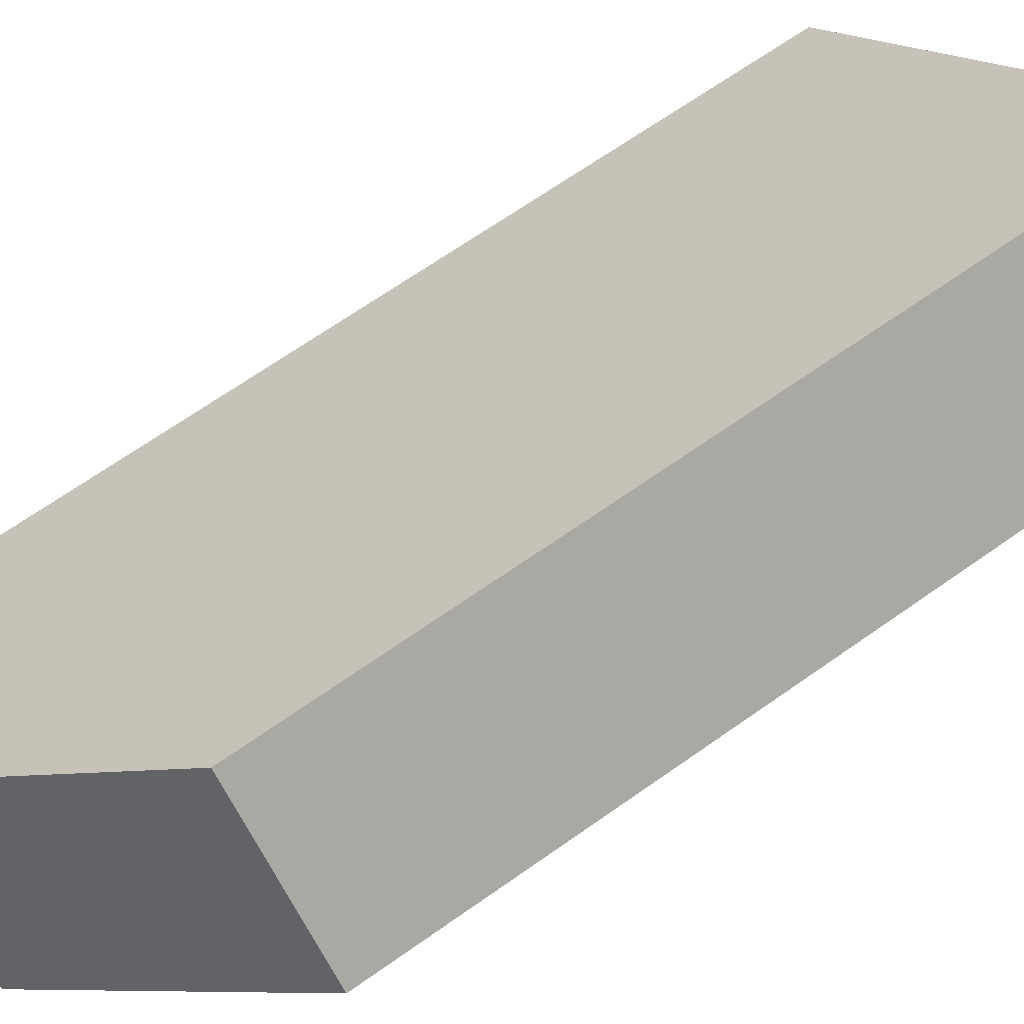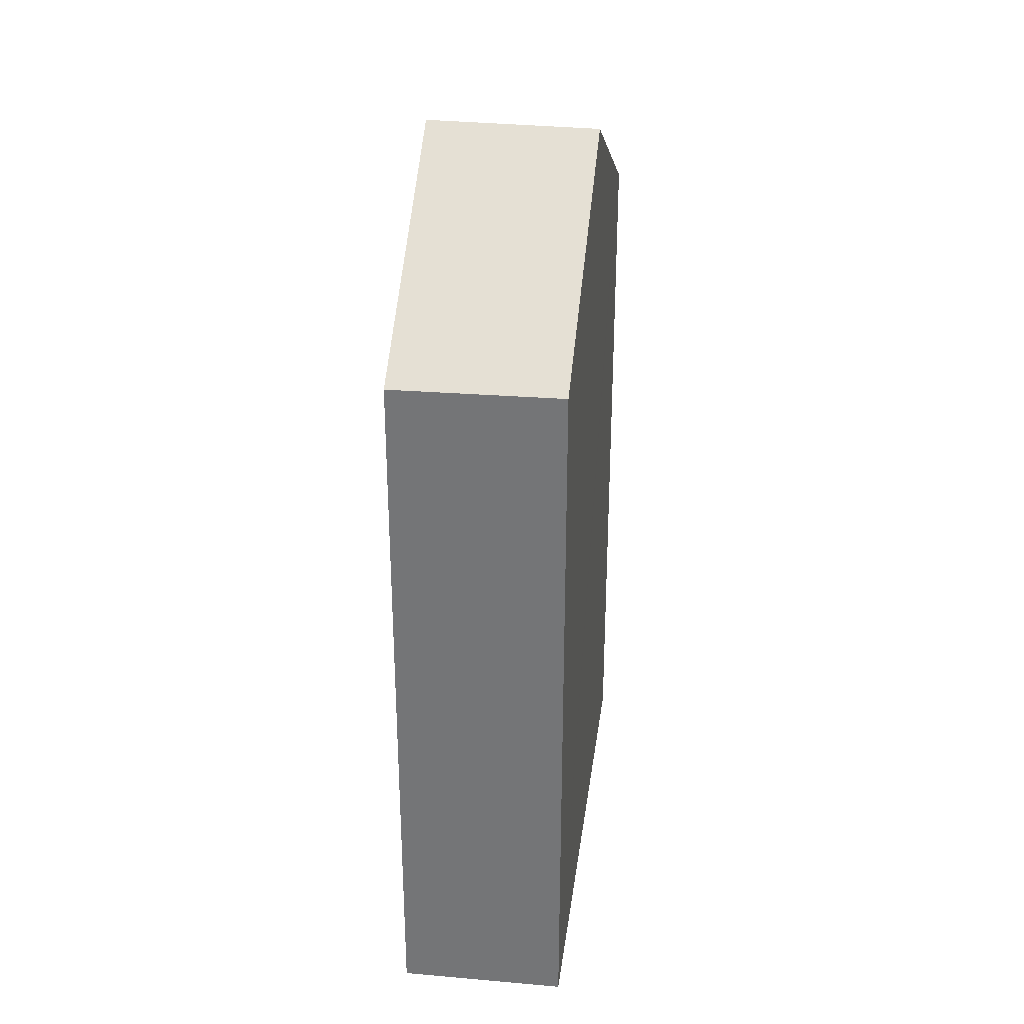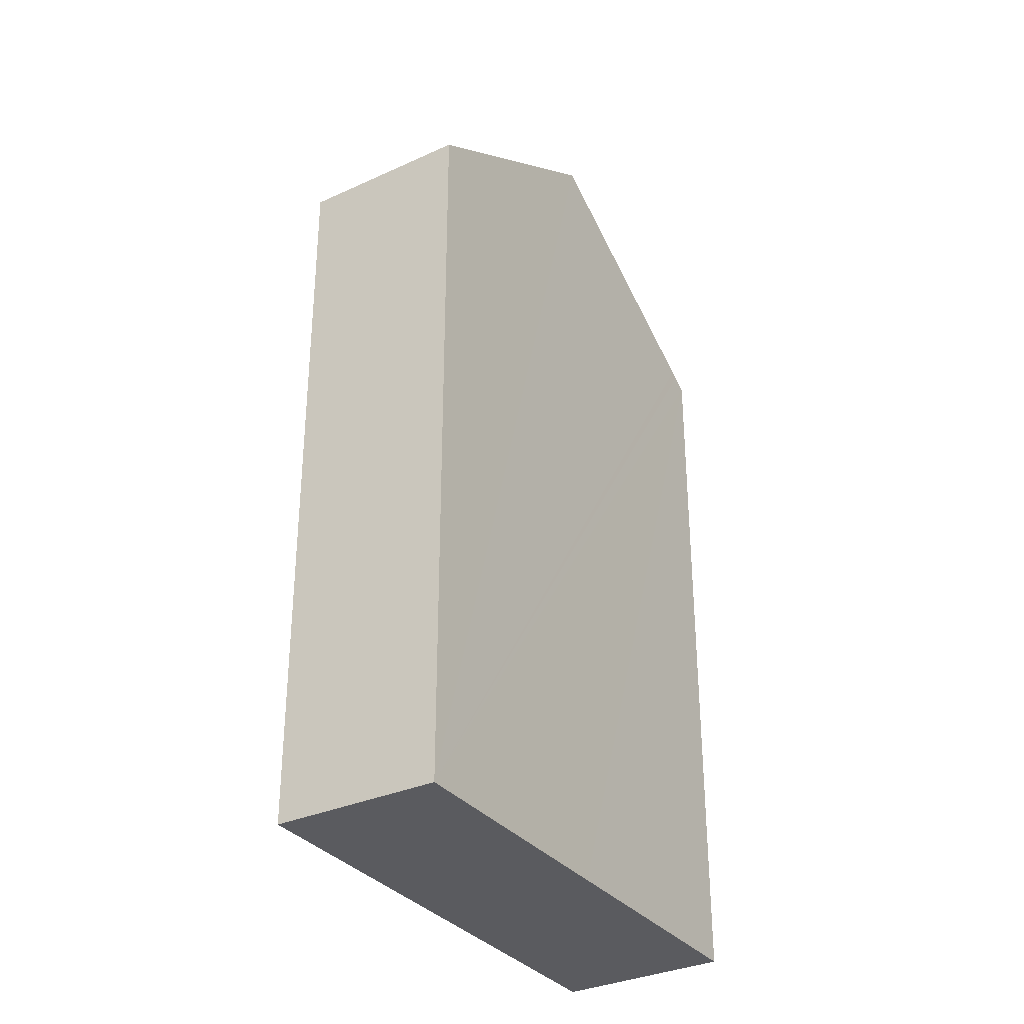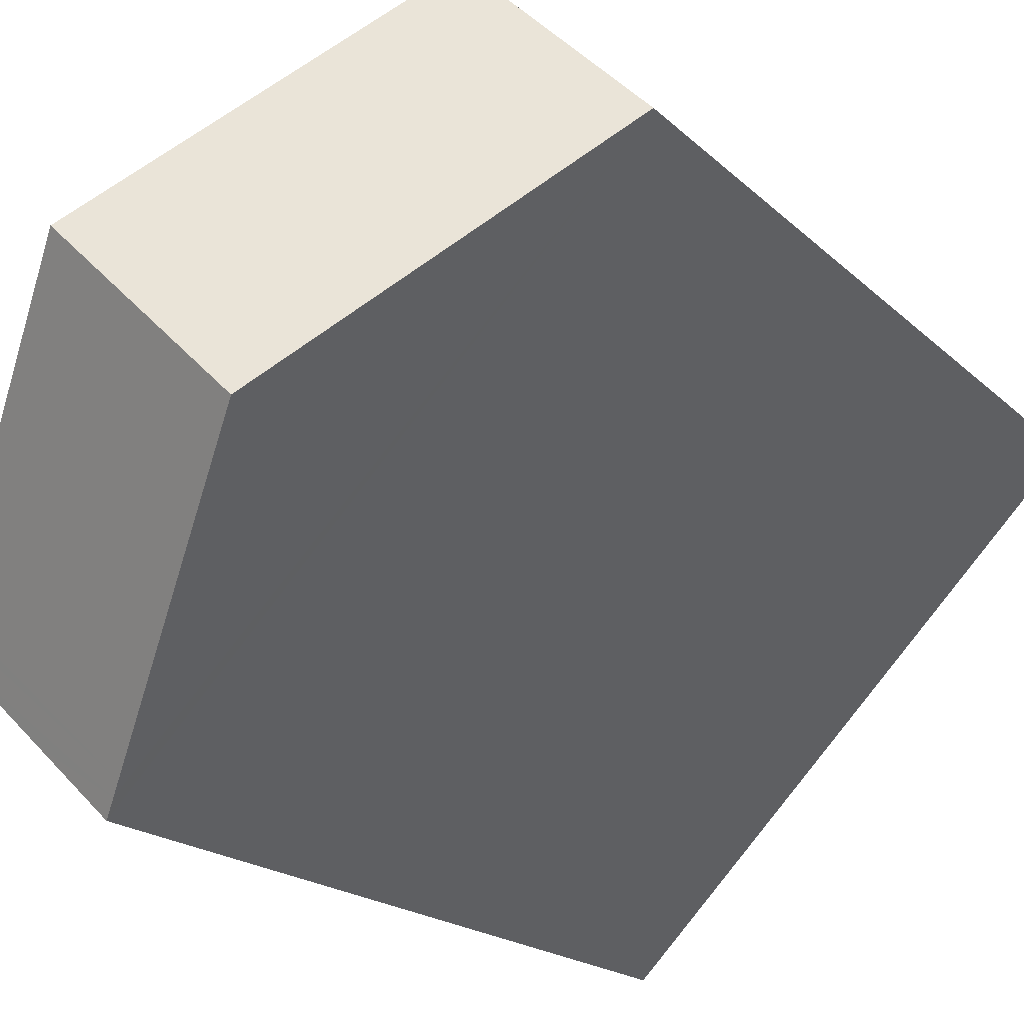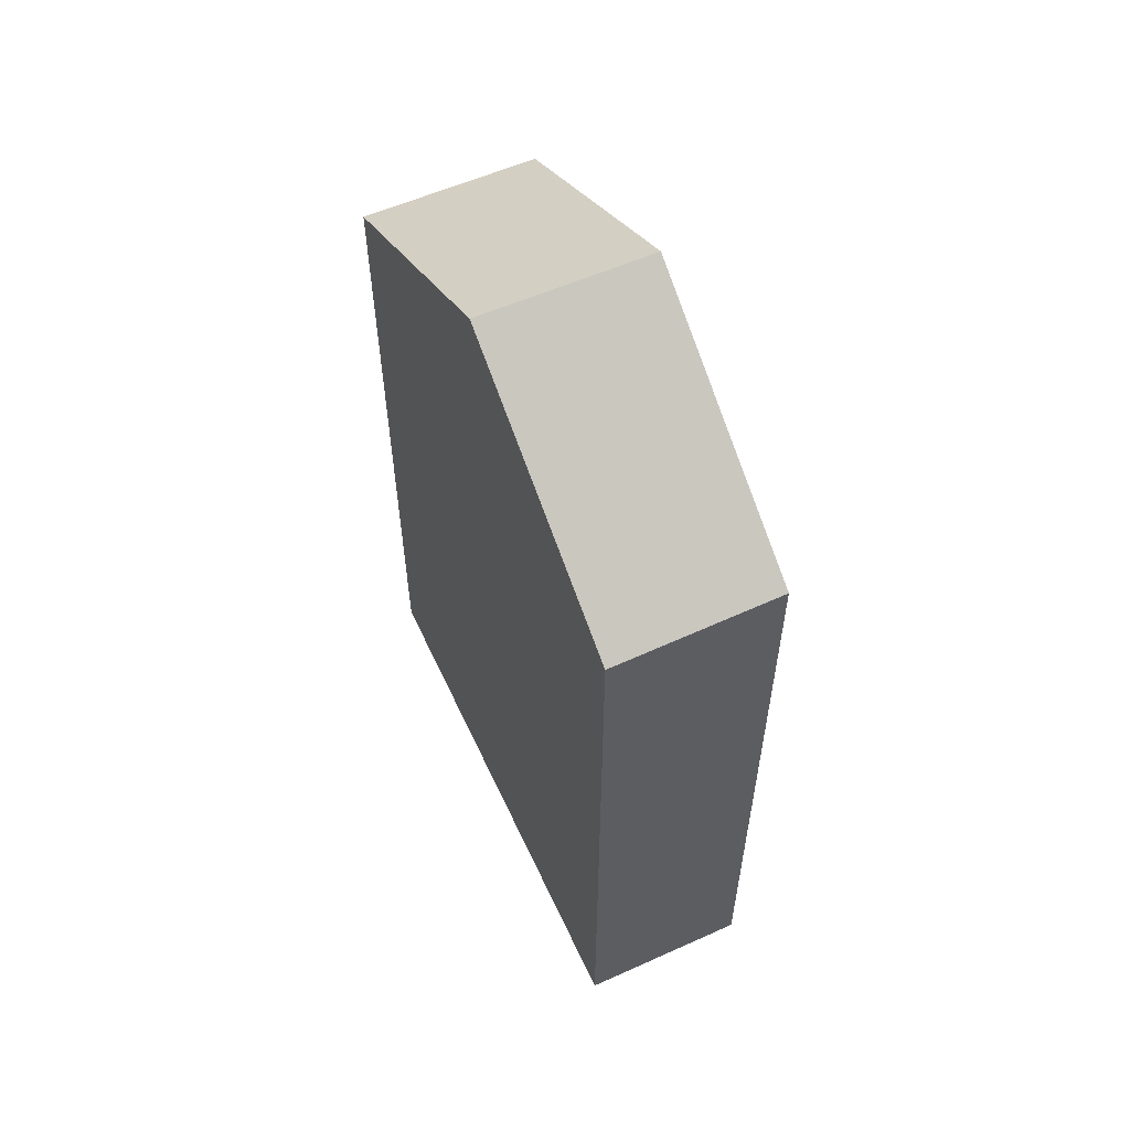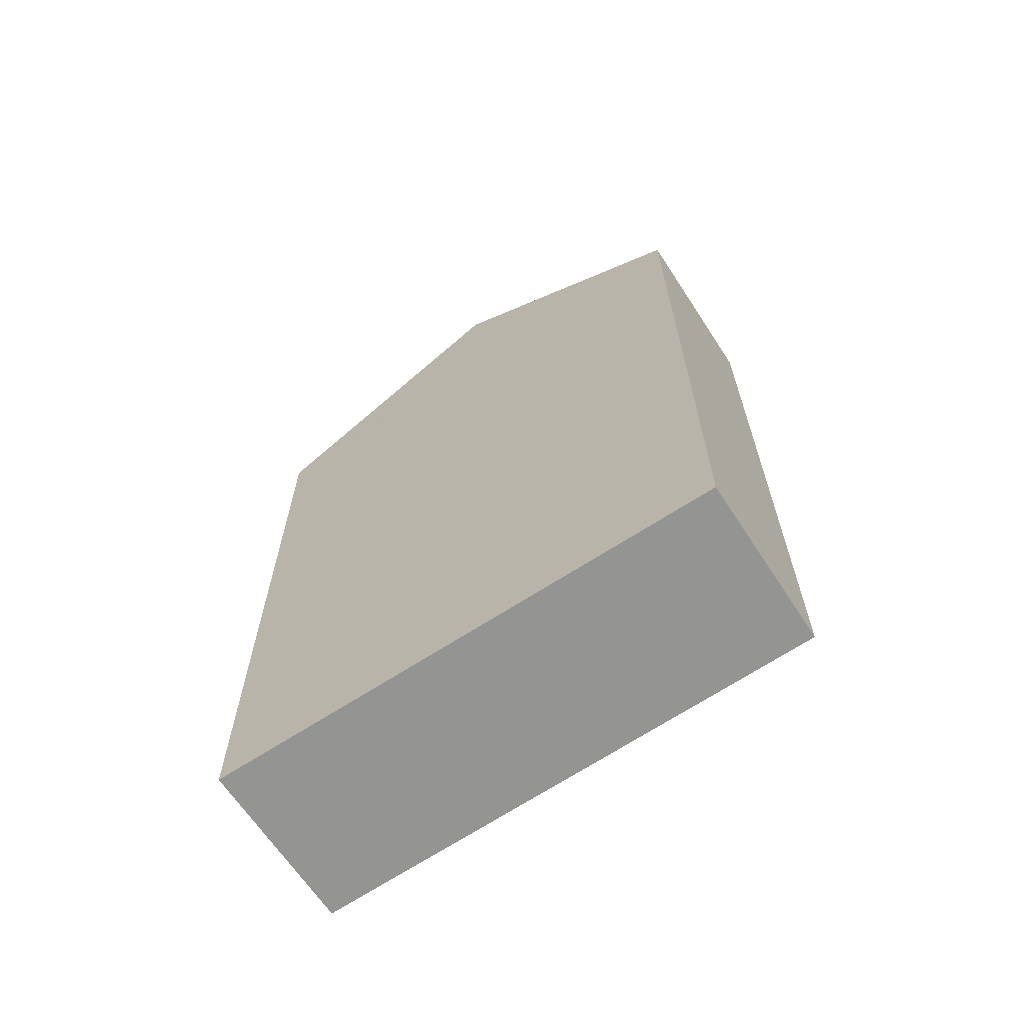
<metadata>
{"format":"obj","ext":"obj","renderer":"f3d","projection":"perspective","resolution":1024,"background":"white","views":[{"elev":66.5,"azim":-125.5,"up":"+Z"},{"elev":32.5,"azim":-36.0,"up":"+Y"},{"elev":-32.8,"azim":-11.2,"up":"+Y"},{"elev":-16.2,"azim":-152.7,"up":"+Z"},{"elev":59.2,"azim":-68.0,"up":"+Y"},{"elev":-66.9,"azim":-100.0,"up":"+Y"}]}
</metadata>
<code>
v  0 14.67 8.985e-16
v  6 17.8 -1.431
v  3.559 17.8 -3.792
v  2.453 14.71 2.292
v  6.886 14.88 -7.339
v  8.118 14.69 -6.572
v  7.095 14.69 -7.561
v  9.565 14.69 -5.172
v  9.358 14.87 -4.955
v  6.735 15.01 -7.177
v  9.262 14.96 -4.854
v  7.095 4.63e-16 -7.561
v  6.886 4.494e-16 -7.339
v  0 0 0
v  6.735 4.395e-16 -7.177
v  3.559 2.322e-16 -3.792
v  2.453 -1.403e-16 2.292
v  6 8.762e-17 -1.431
v  9.358 3.034e-16 -4.955
v  9.565 3.167e-16 -5.172
v  9.262 2.972e-16 -4.854
v  8.118 4.024e-16 -6.572
g defaultobject
f 1 2 3
f 2 1 4
f 5 6 7
f 6 5 8
f 8 5 9
f 9 5 10
f 9 10 11
f 11 10 2
f 2 10 3
f 10 1 3
f 1 10 5
f 1 5 7
f 1 7 12
f 1 12 13
f 1 13 14
f 14 13 15
f 14 15 16
f 1 17 4
f 17 1 14
f 17 2 4
f 2 17 11
f 11 17 9
f 9 17 8
f 8 17 18
f 8 18 19
f 8 19 20
f 19 18 21
f 20 6 8
f 6 20 7
f 7 20 12
f 12 20 22
f 16 17 14
f 17 16 15
f 17 15 13
f 17 13 12
f 17 12 22
f 17 22 18
f 18 22 19
f 19 22 20
f 18 19 21

</code>
